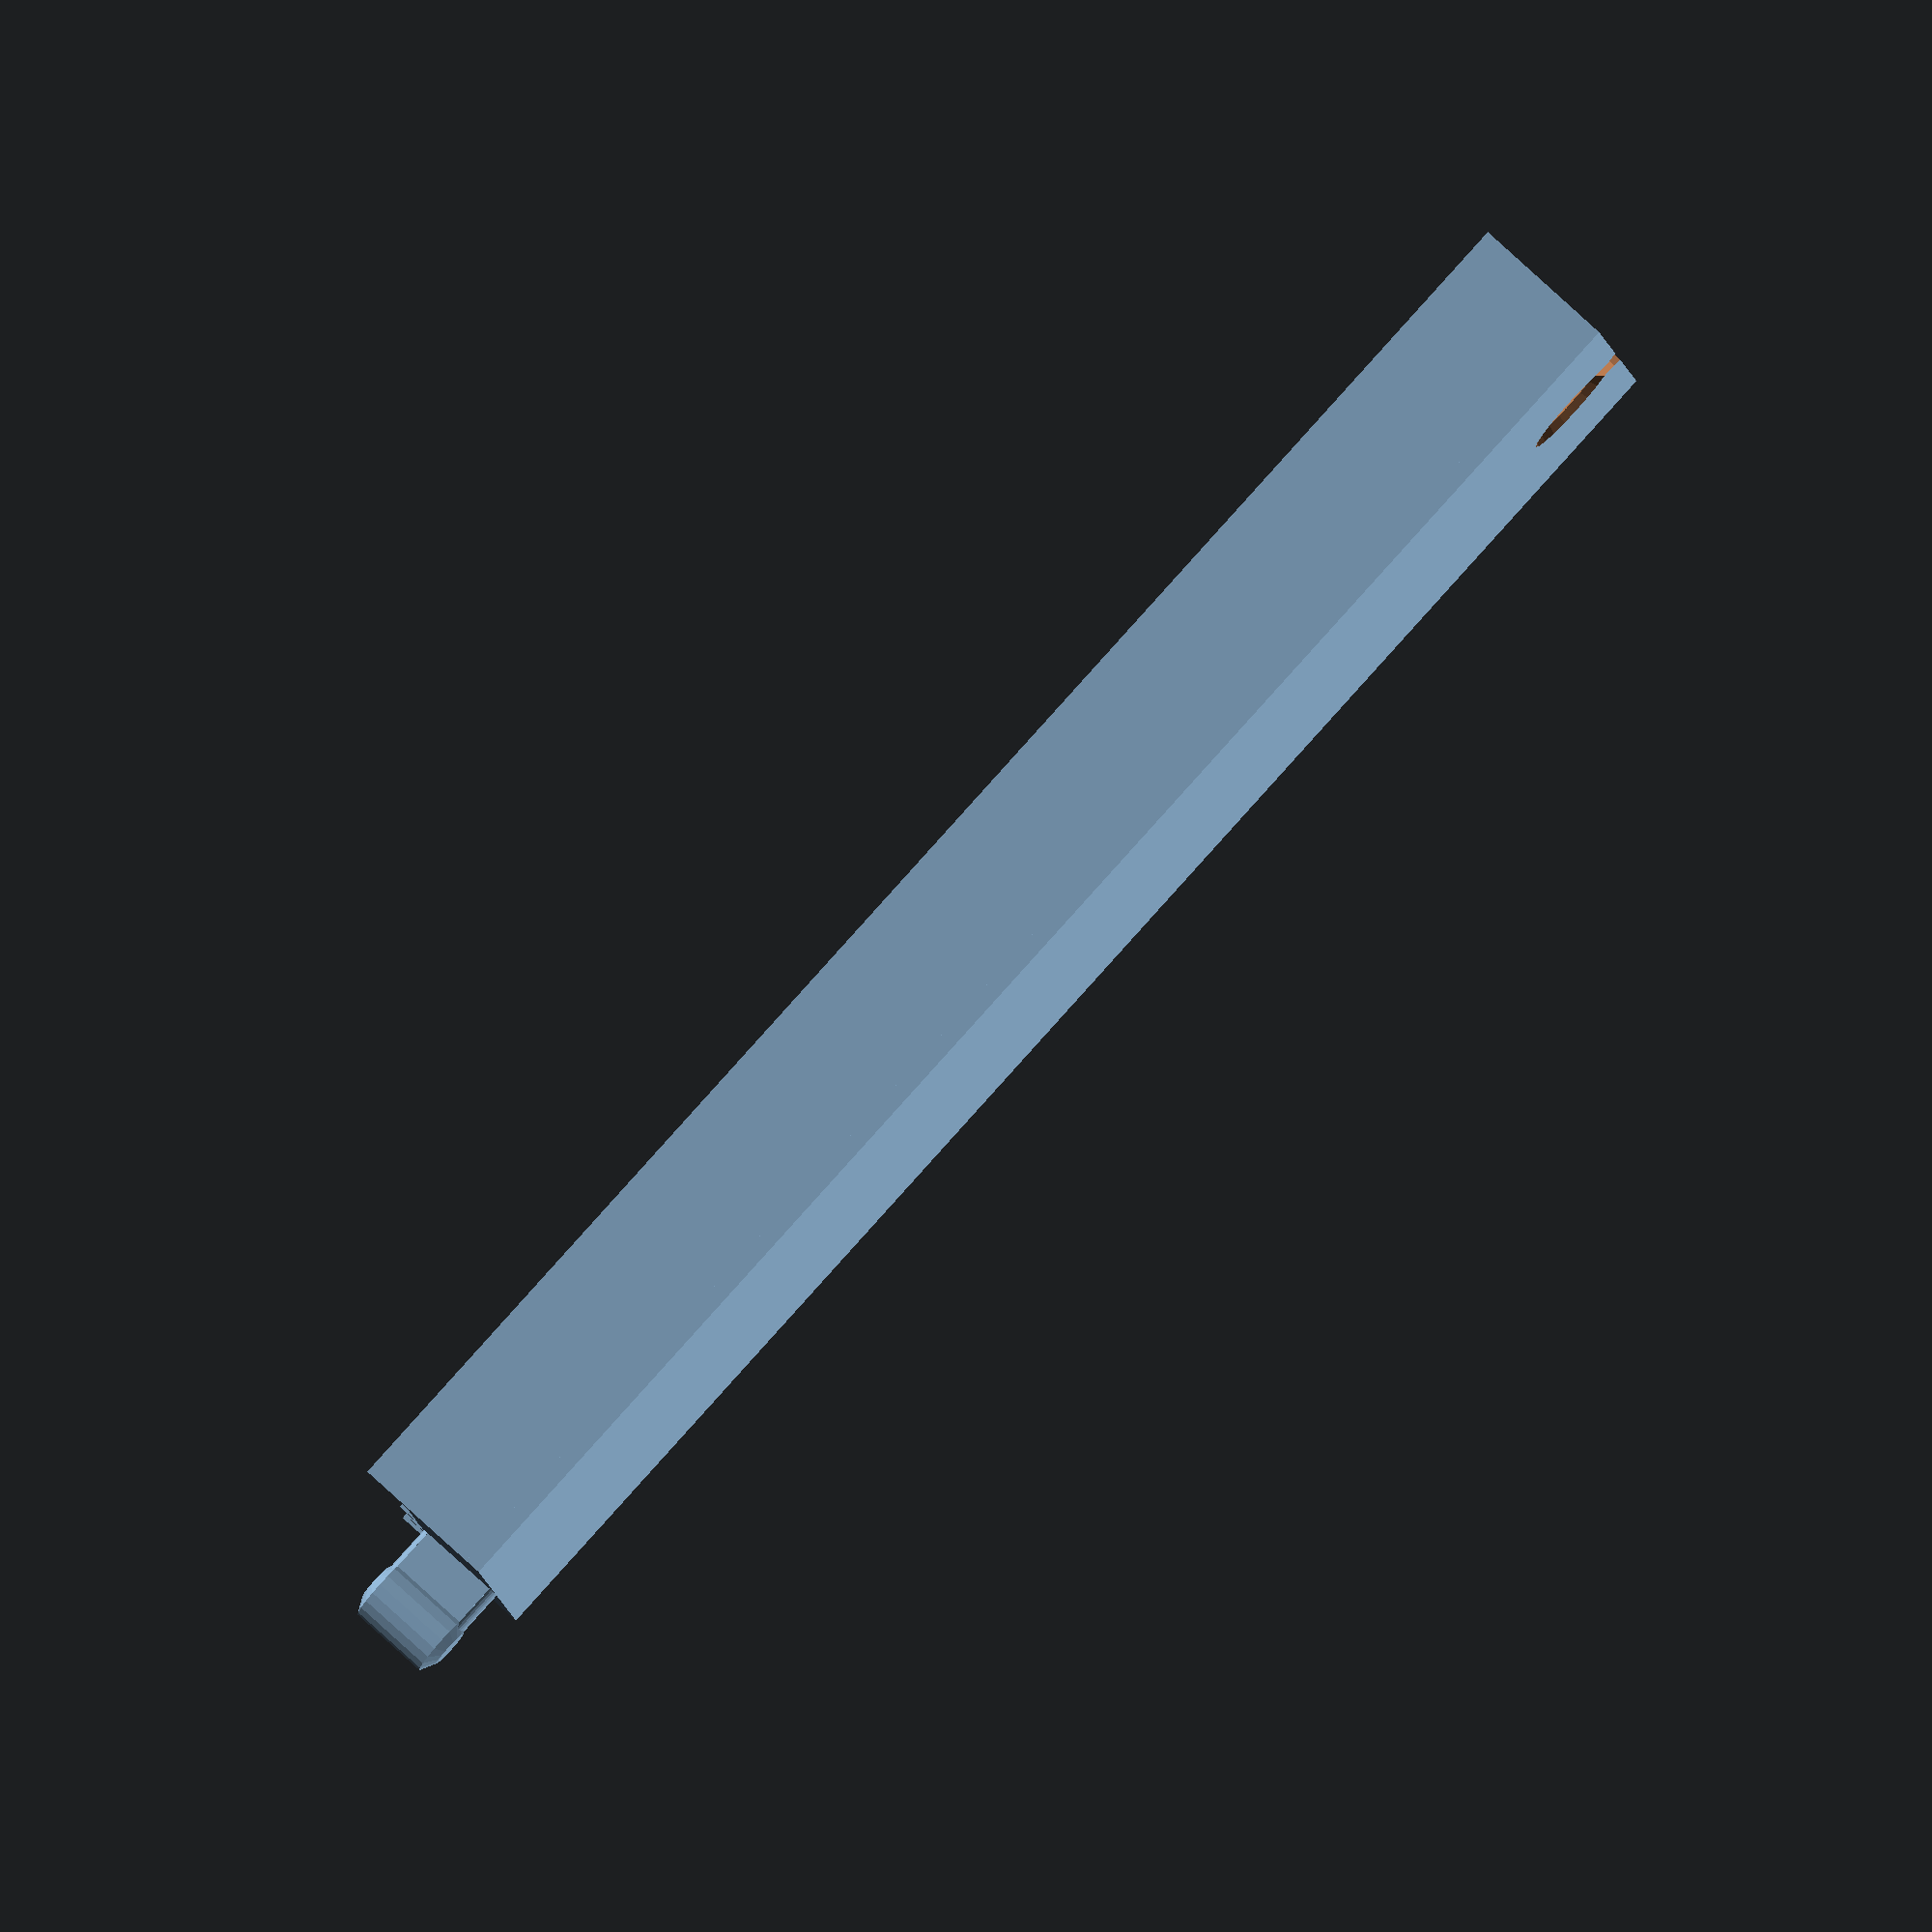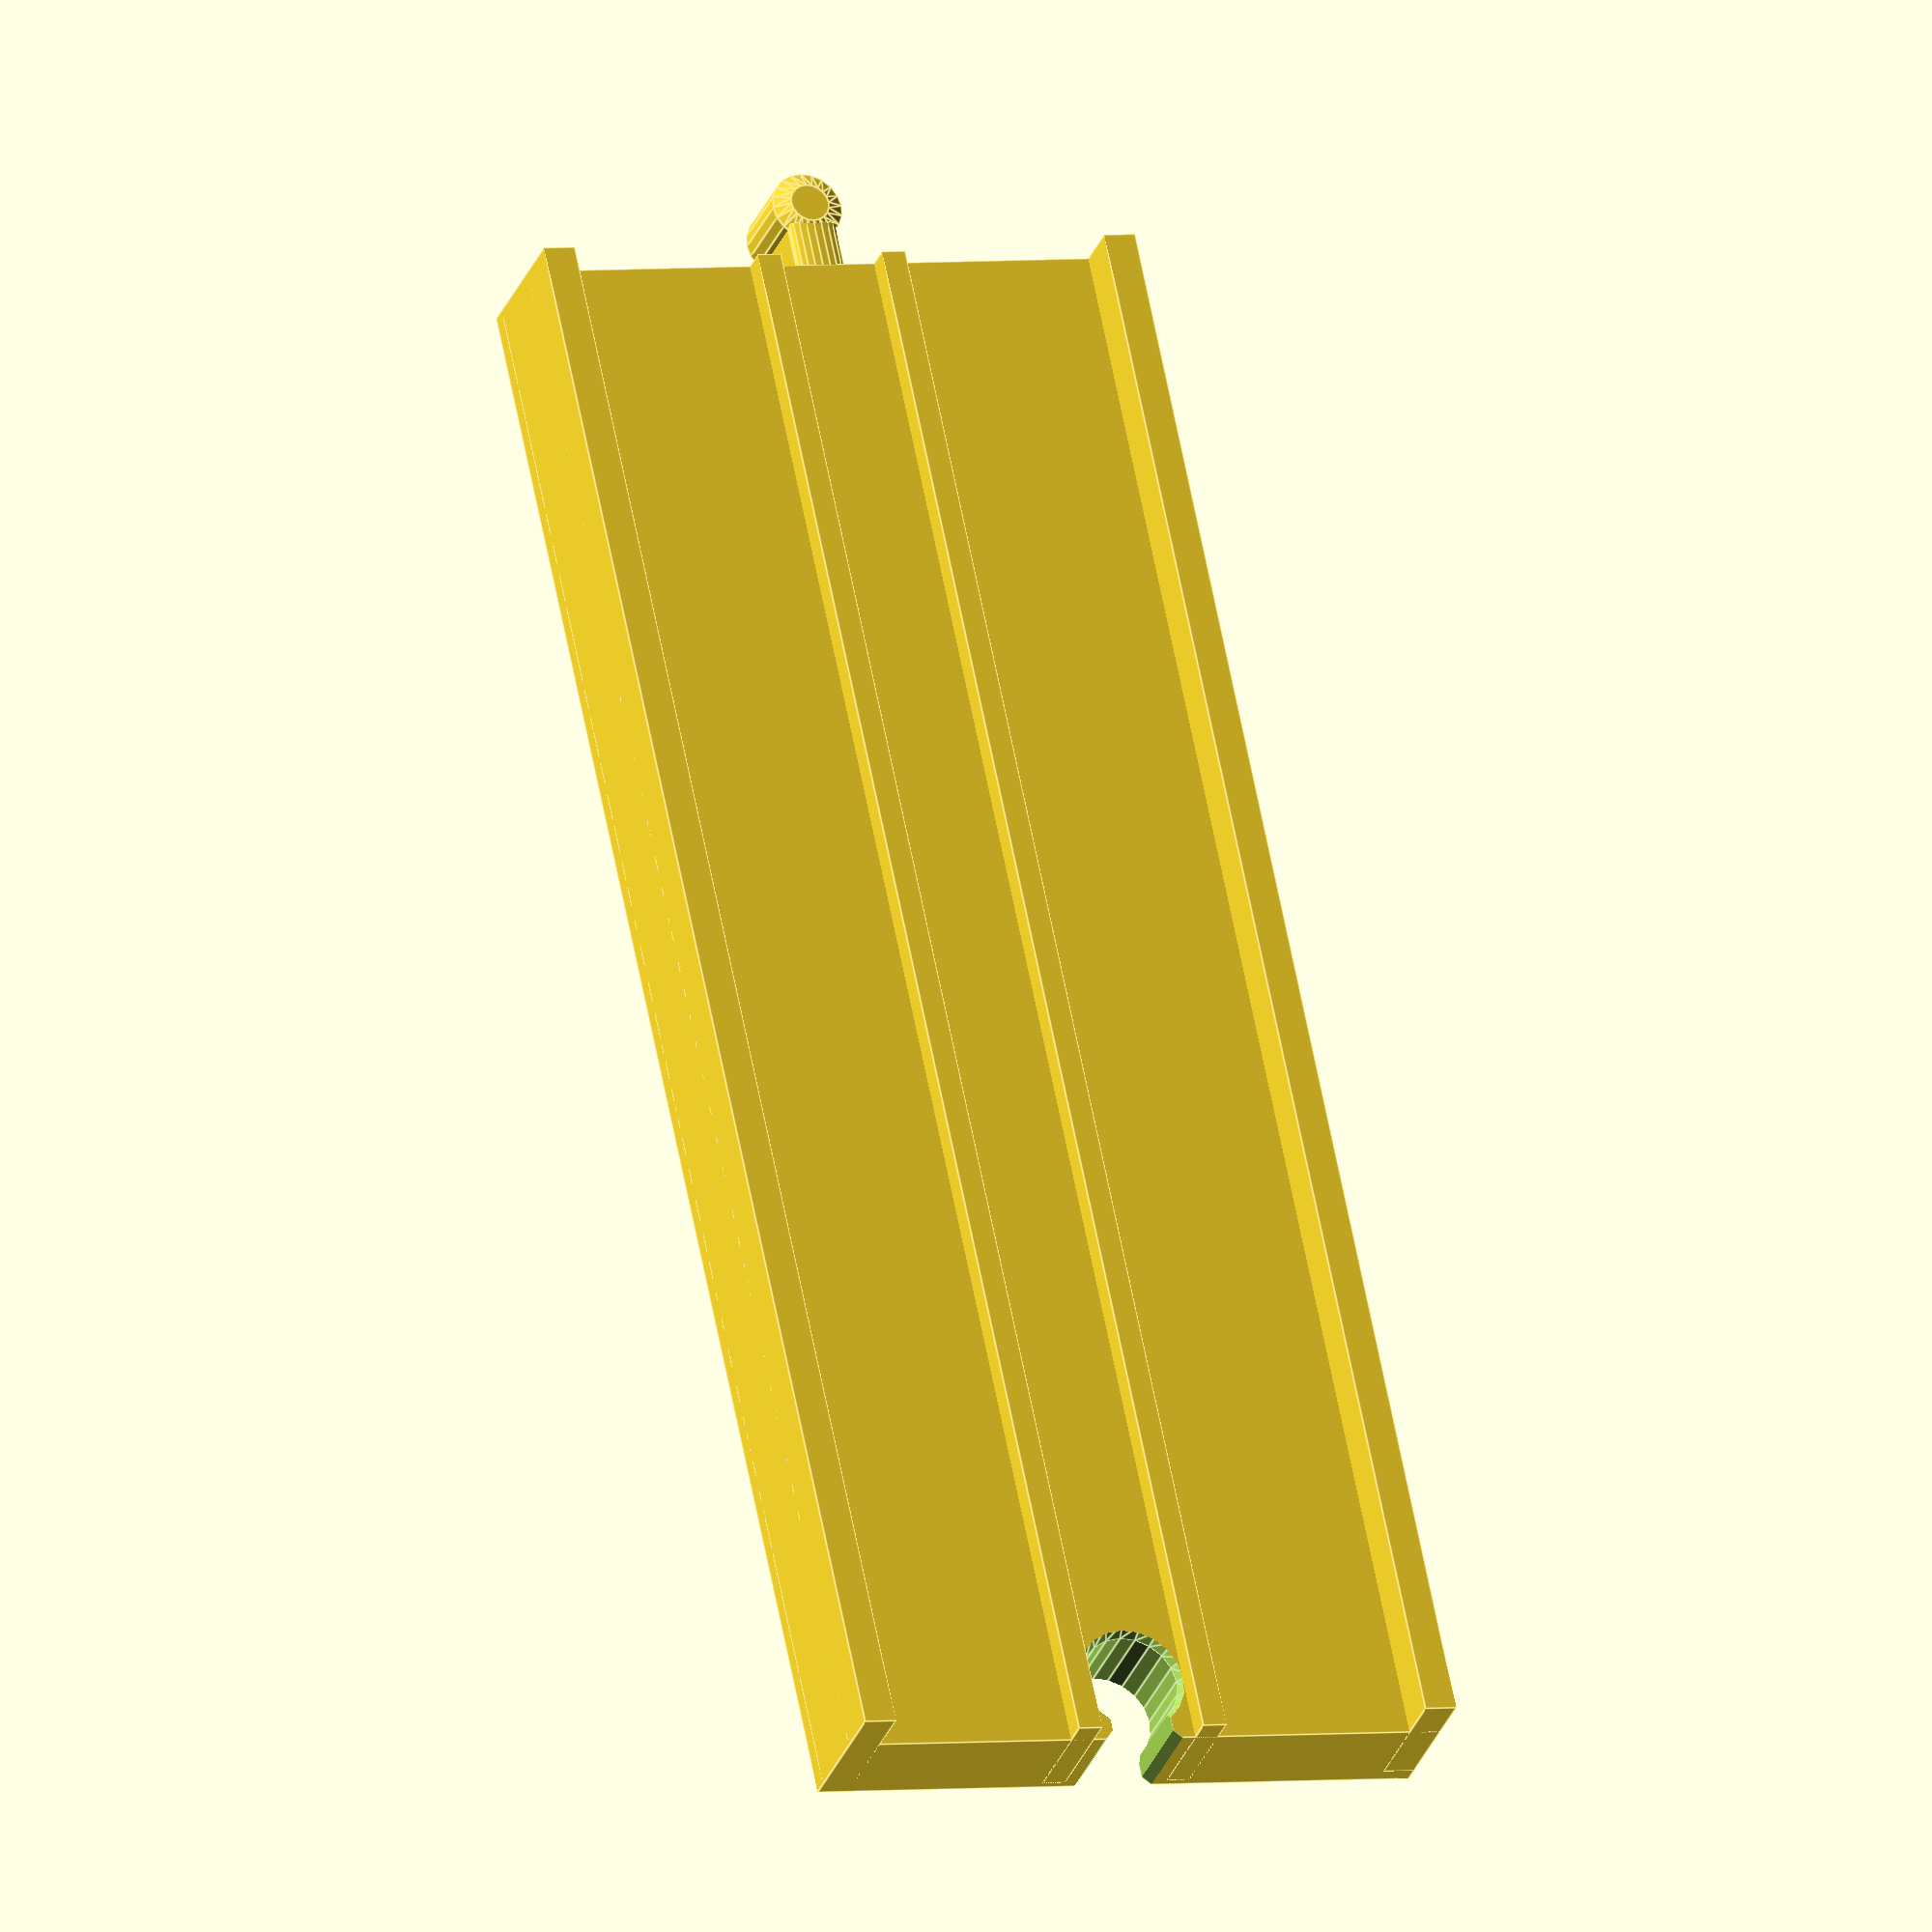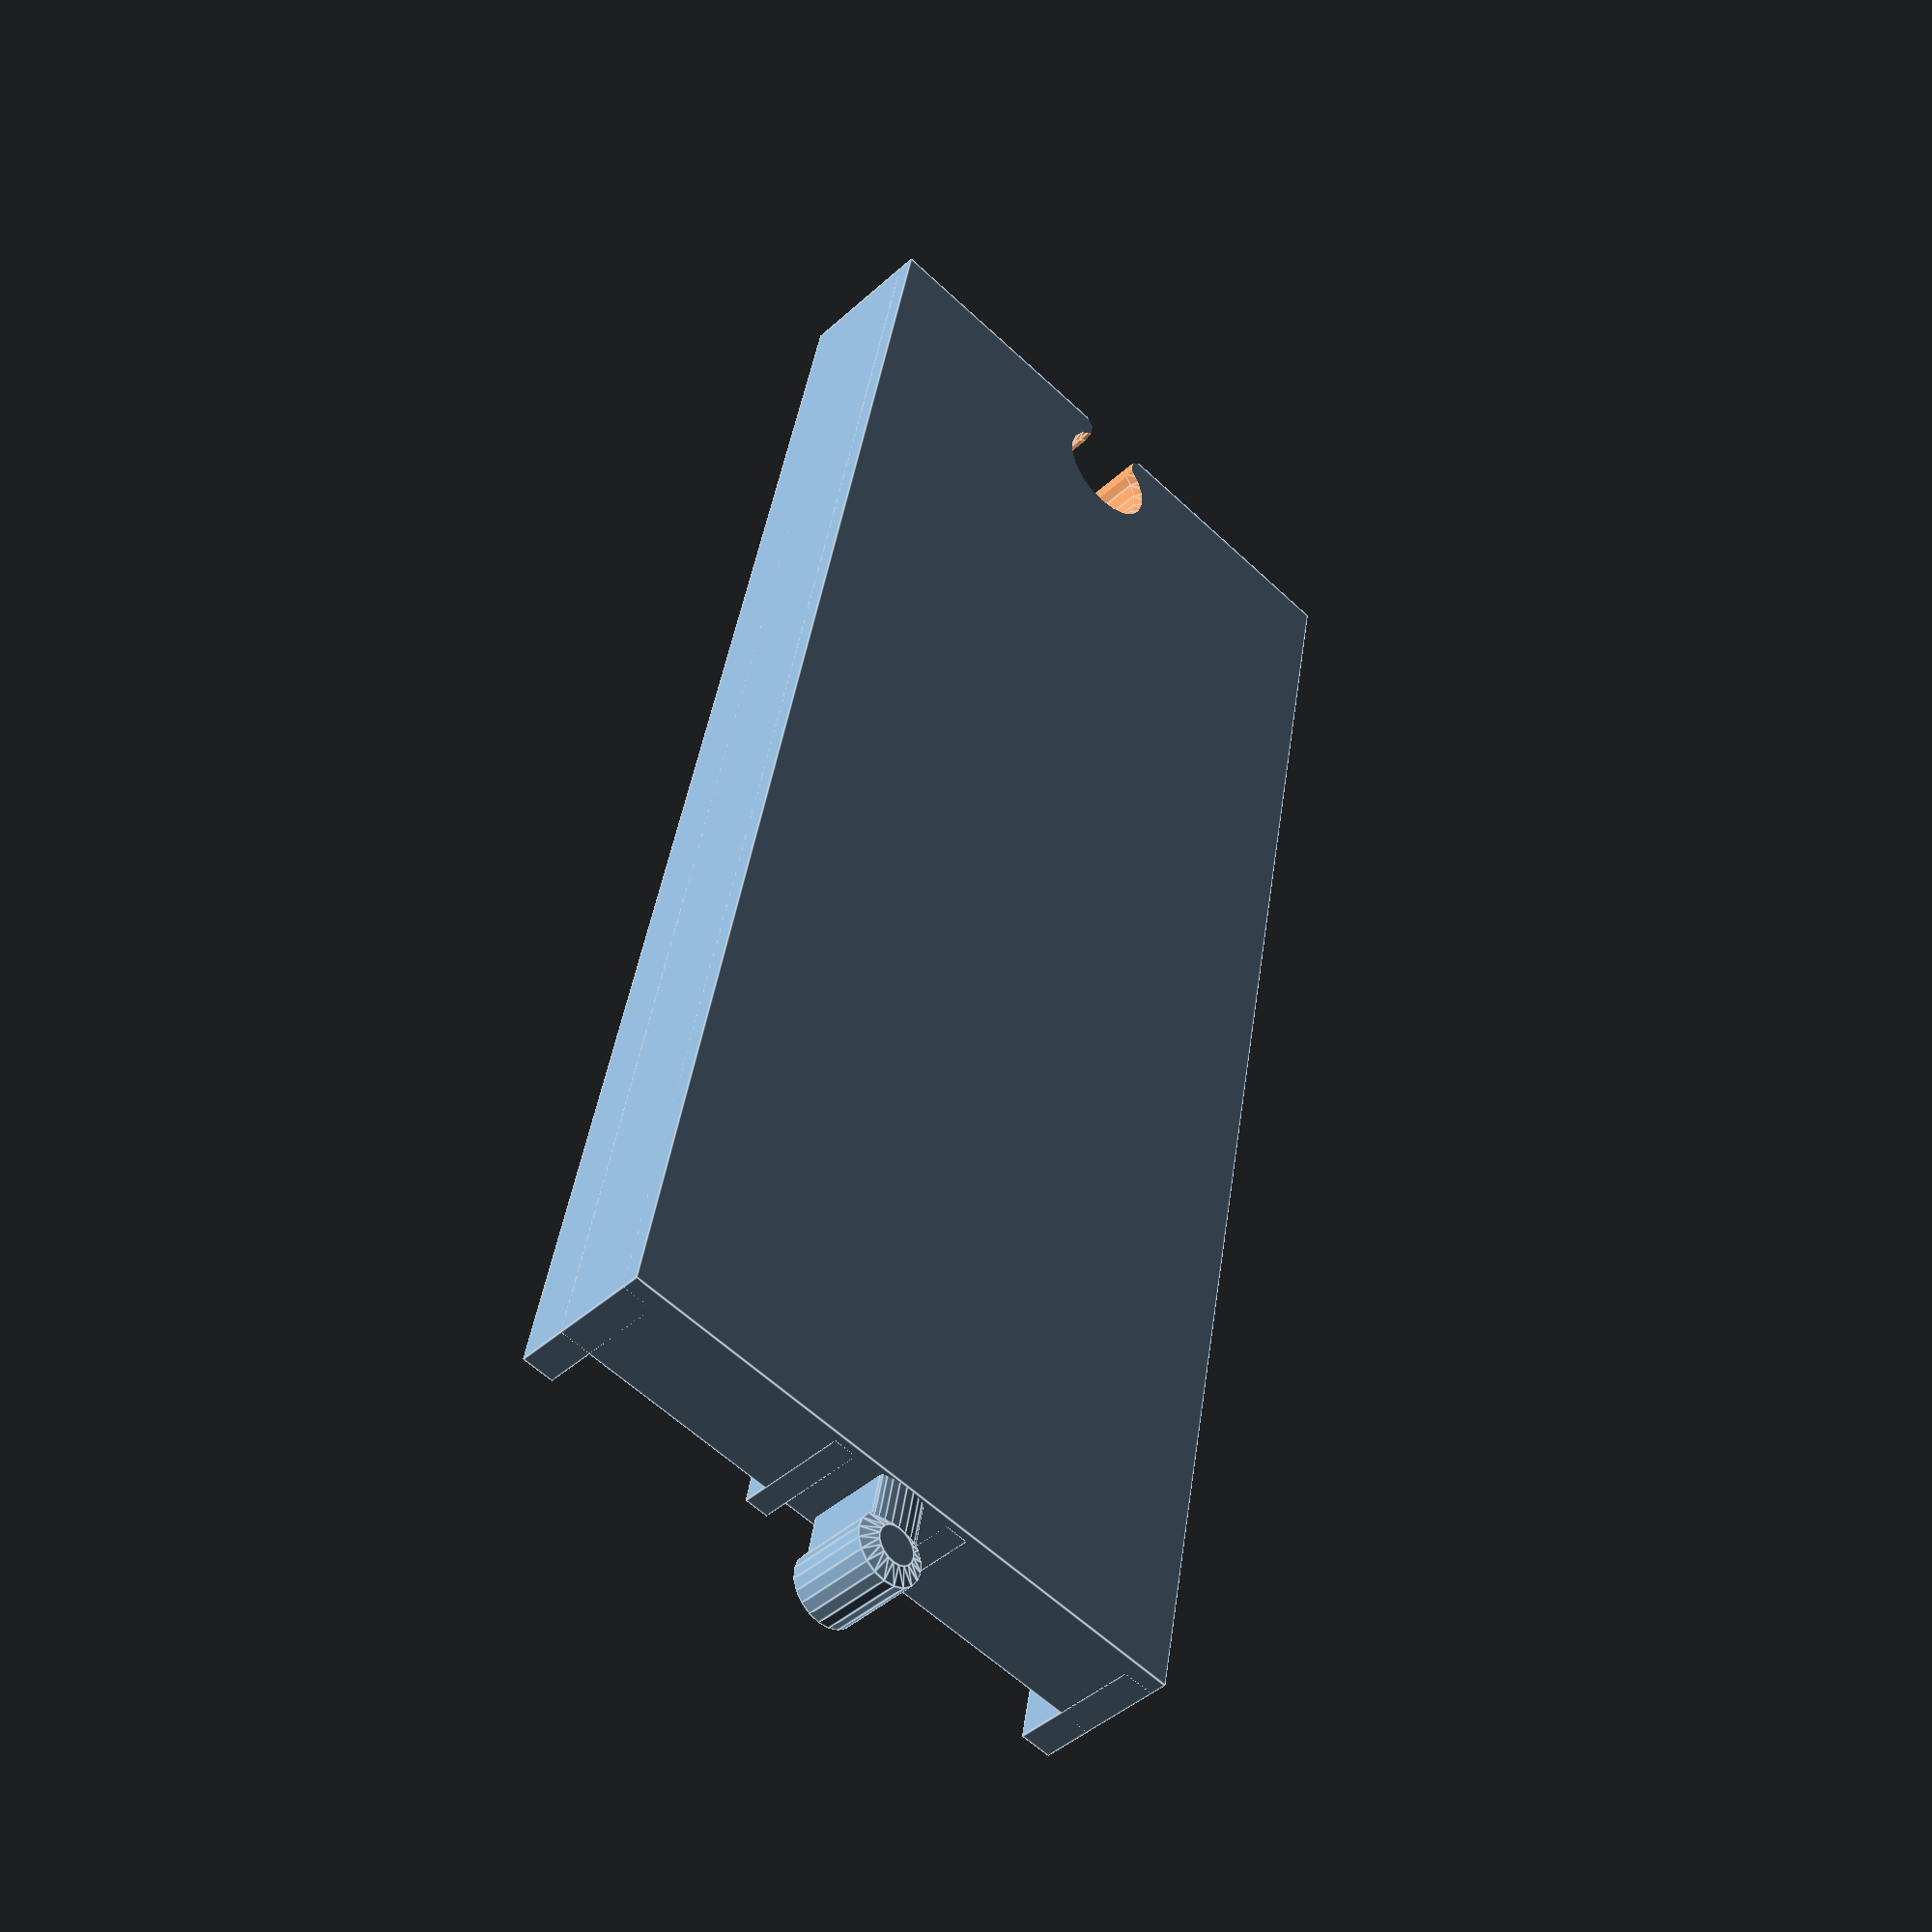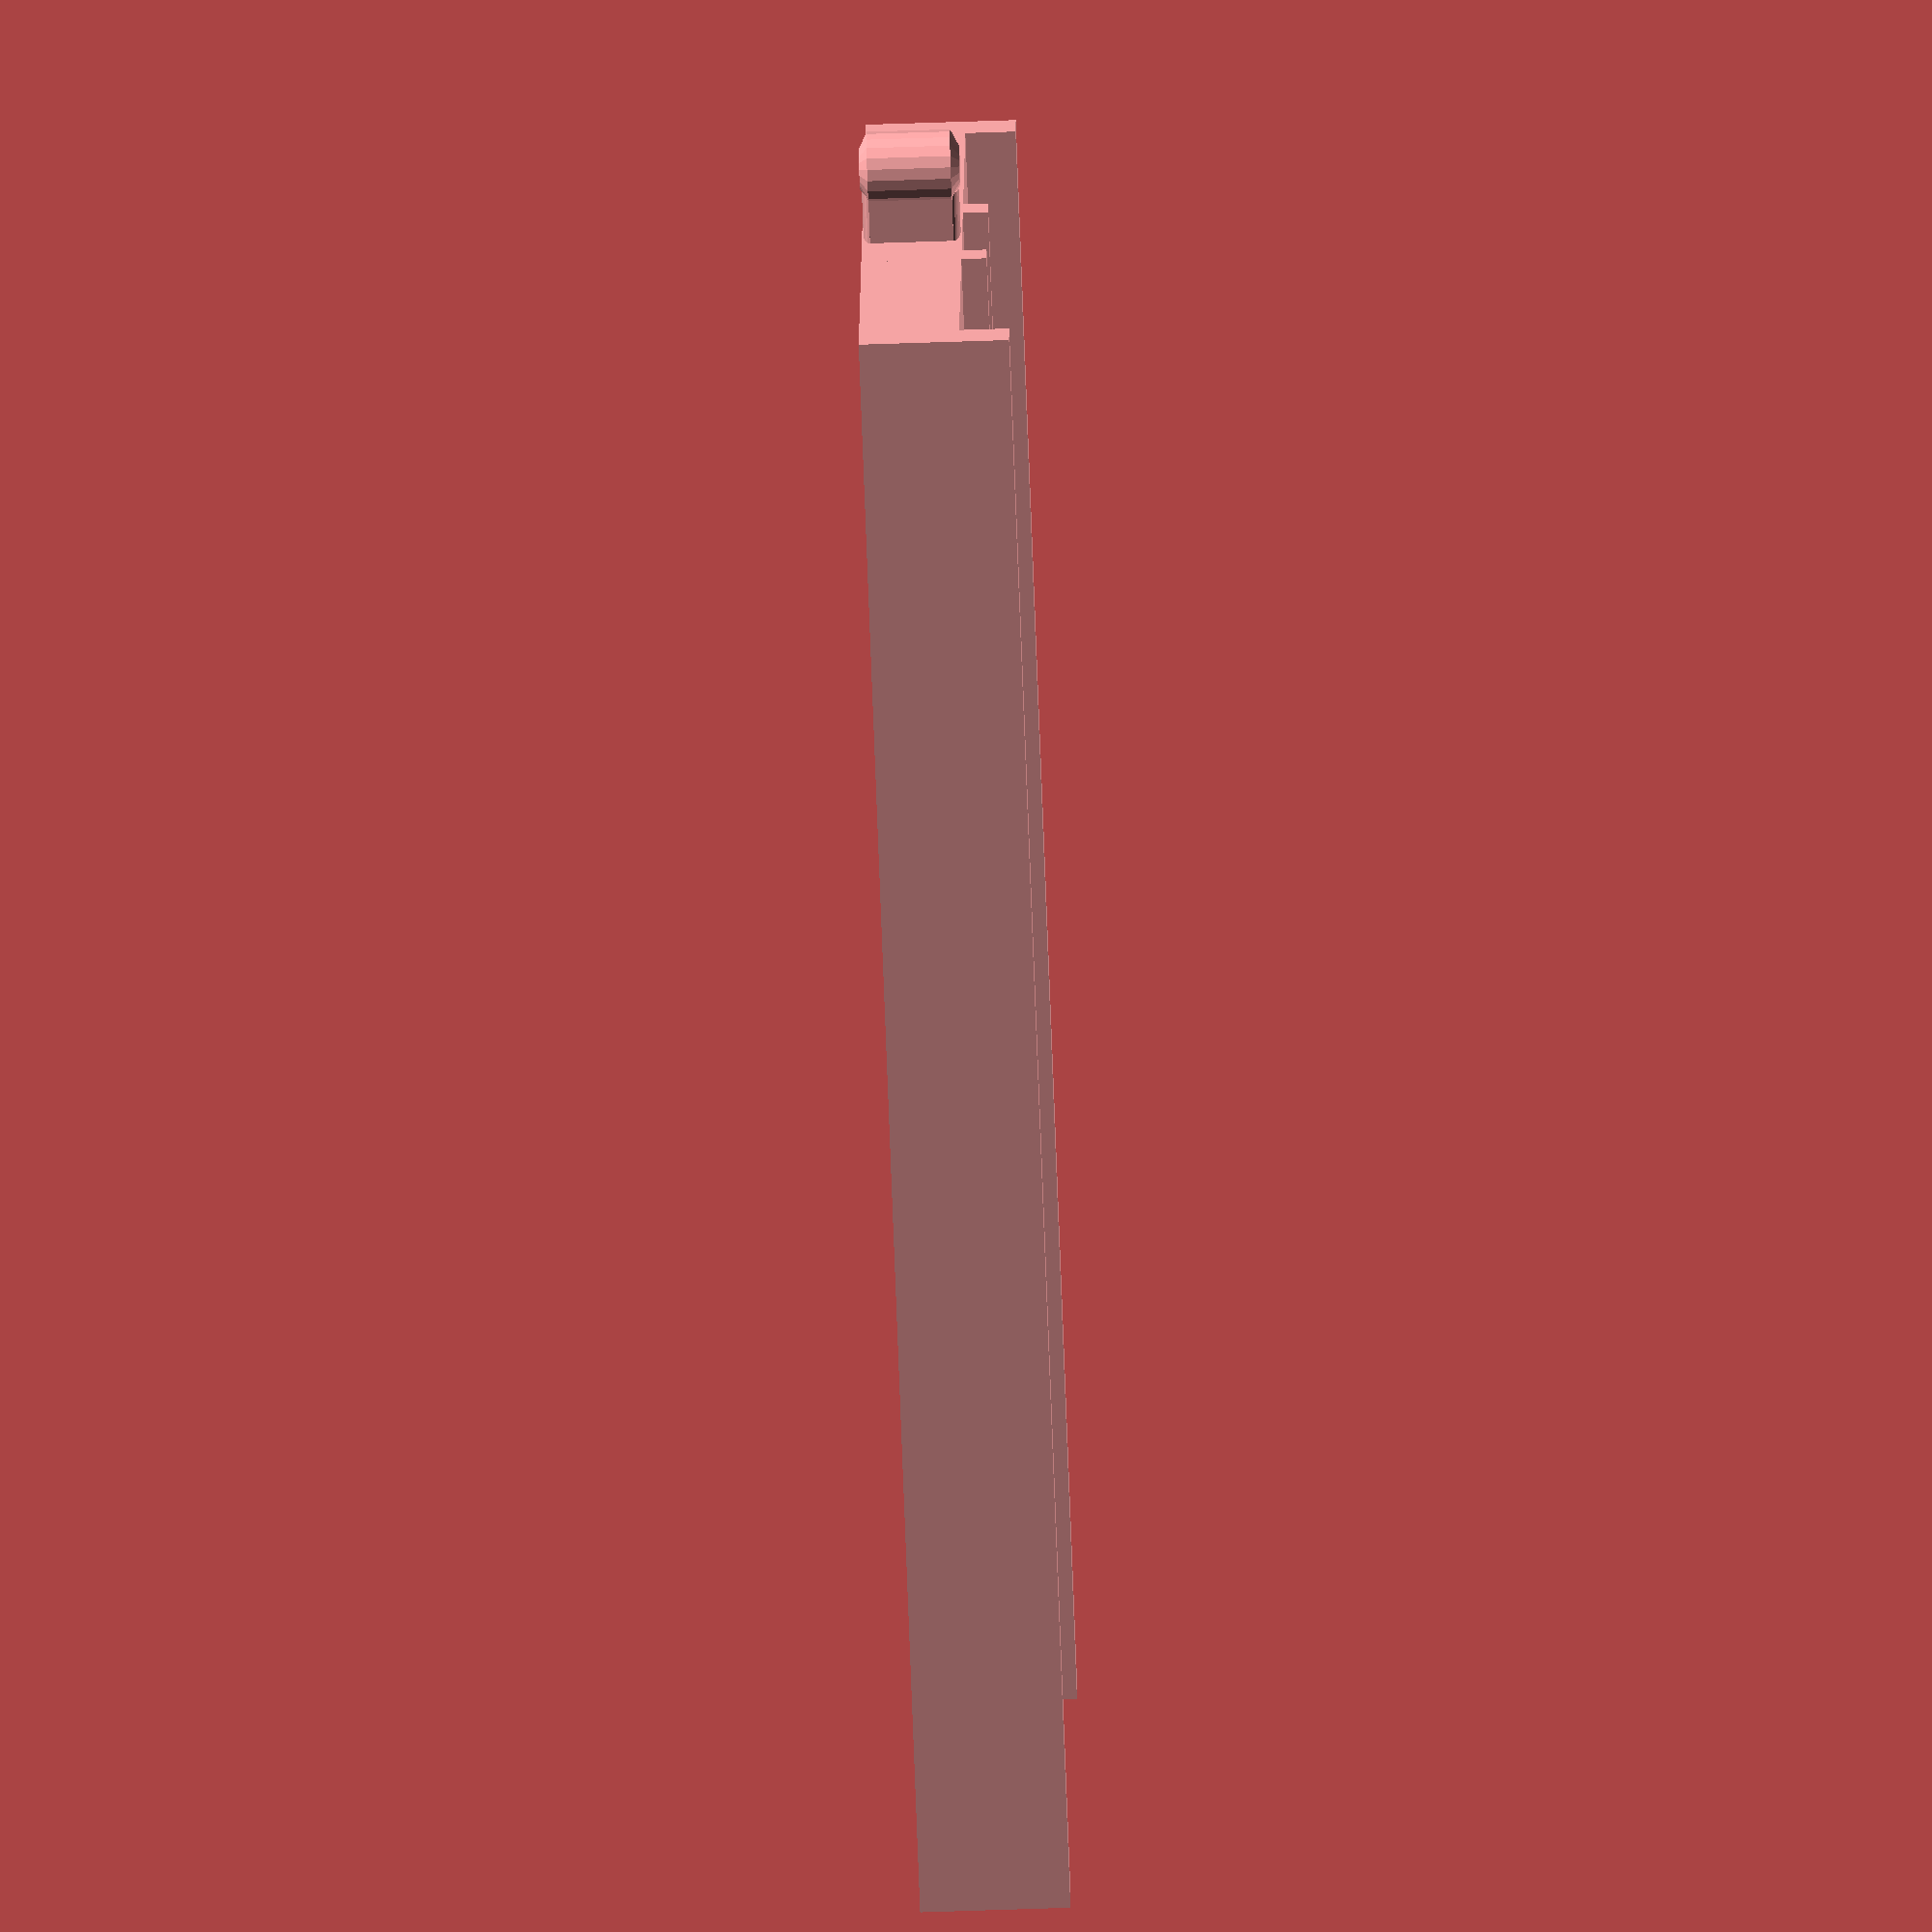
<openscad>
module center_rails(offset, rail_width, length, depth) {
    translate([offset,0,1]) {
        cube([rail_width, length, depth], center=true);
    }

    translate([-offset,0,1]) {
        cube([rail_width, length, depth], center=true);
    }
}

module side_rails(width_offset, height_offset, width, length, height) {
    translate([width_offset, 0, height_offset]) {
        cube([width, length, height], center=true);
    }

    translate([-width_offset, 0, height_offset]) {
        cube([width, length, height], center=true);
    }
}

module male_socket(l, d) {
    male_circle_connector_offset = 4.2;
    offset = (l / 2) + male_circle_connector_offset;
    male_cube_offset = l / 2 + 1;
    male_cube_width = 3.1;

    r = 2.2;

    translate([0, offset, 0]) {
        cylinder(r = r, h = d - 1, center=true);
    }
    translate([0, offset, (d - 0.5) / 2]) {
        cylinder(r1 = r, r2 = r-1, h = 0.5, center=true);
    }
    translate([0, offset, -(d - 0.5) / 2]) {
        cylinder(r2 = r, r1 = r-1, h = 0.5, center=true);
    }
    
    translate([0, male_cube_offset, 0]) {
        cube([male_cube_width, cube_length, d - 1], center=true);
    }
    translate([0, male_cube_offset + 2, (d - 1)/2]) {
        rotate(a=90, v=[1,0,0]) {
            scale([1, 0.27, 1]) {
                cylinder(d = male_cube_width, h = cube_length );
            }
        }
    }
    translate([0, male_cube_offset + 2, -(d - 1)/2]) {
        rotate(a=90, v=[1,0,0]) {
            scale([1, 0.27, 1]) {
                cylinder(d = male_cube_width, h = cube_length );
            }
        }
    }
}

module female_socket(l) {
    circle_connector_offset = 4;
    round_bevel_offset = 4;
    female_cube_width = 3.9;
    // this was 2.7 and it almost fit.
    r = 3;
    cylinder_offset = -((l / 2) - circle_connector_offset);
    female_cube_offset = -(l / 2) + 1.4;
    
    translate([0, cylinder_offset, -round_bevel_offset+1]) {
        cylinder(r1 = r * 1.2, r2 = r, h = 1, center=true);
    }
    translate([0, cylinder_offset, round_bevel_offset-1]) {
        cylinder(r2 = r * 1.2, r1 = r, h = 1, center=true);
    }
    translate([0, cylinder_offset, 0]) {
        cylinder(r = r, h = depth+ 0.15, center=true);
    }

    translate([0, female_cube_offset, 0]) {
        cube([female_cube_width, cube_length, depth+0.1], center=true);
    }
    translate([0, female_cube_offset - 1.7, 0]) {
        rotate(a=45, v=[0, 0, 1]) {
            cube([female_cube_width, cube_length, depth+0.1], center=true);
        }
    }
}



$fn = 20;
length = 100;
width = 38.1;
depth = 6;

center_rail_depth = depth + 1;
center_rail_width = 1.5;

center_rail_offset = 4;

side_rail_height = 8;
side_rail_width = 2;
side_rail_offset = (width - side_rail_width) / 2;
side_rail_height_offset = 2;

cube_length = 4;


difference() {
    cube([width, length, depth], center=true);
    female_socket(length);
}


male_socket(length, depth);
center_rails(center_rail_offset, center_rail_width, length, center_rail_depth);
side_rails(side_rail_offset, side_rail_height_offset, side_rail_width, length, side_rail_height);
</openscad>
<views>
elev=98.1 azim=275.0 roll=47.7 proj=o view=solid
elev=209.8 azim=168.3 roll=198.5 proj=o view=edges
elev=43.7 azim=169.7 roll=136.7 proj=p view=edges
elev=53.4 azim=286.4 roll=272.2 proj=o view=wireframe
</views>
